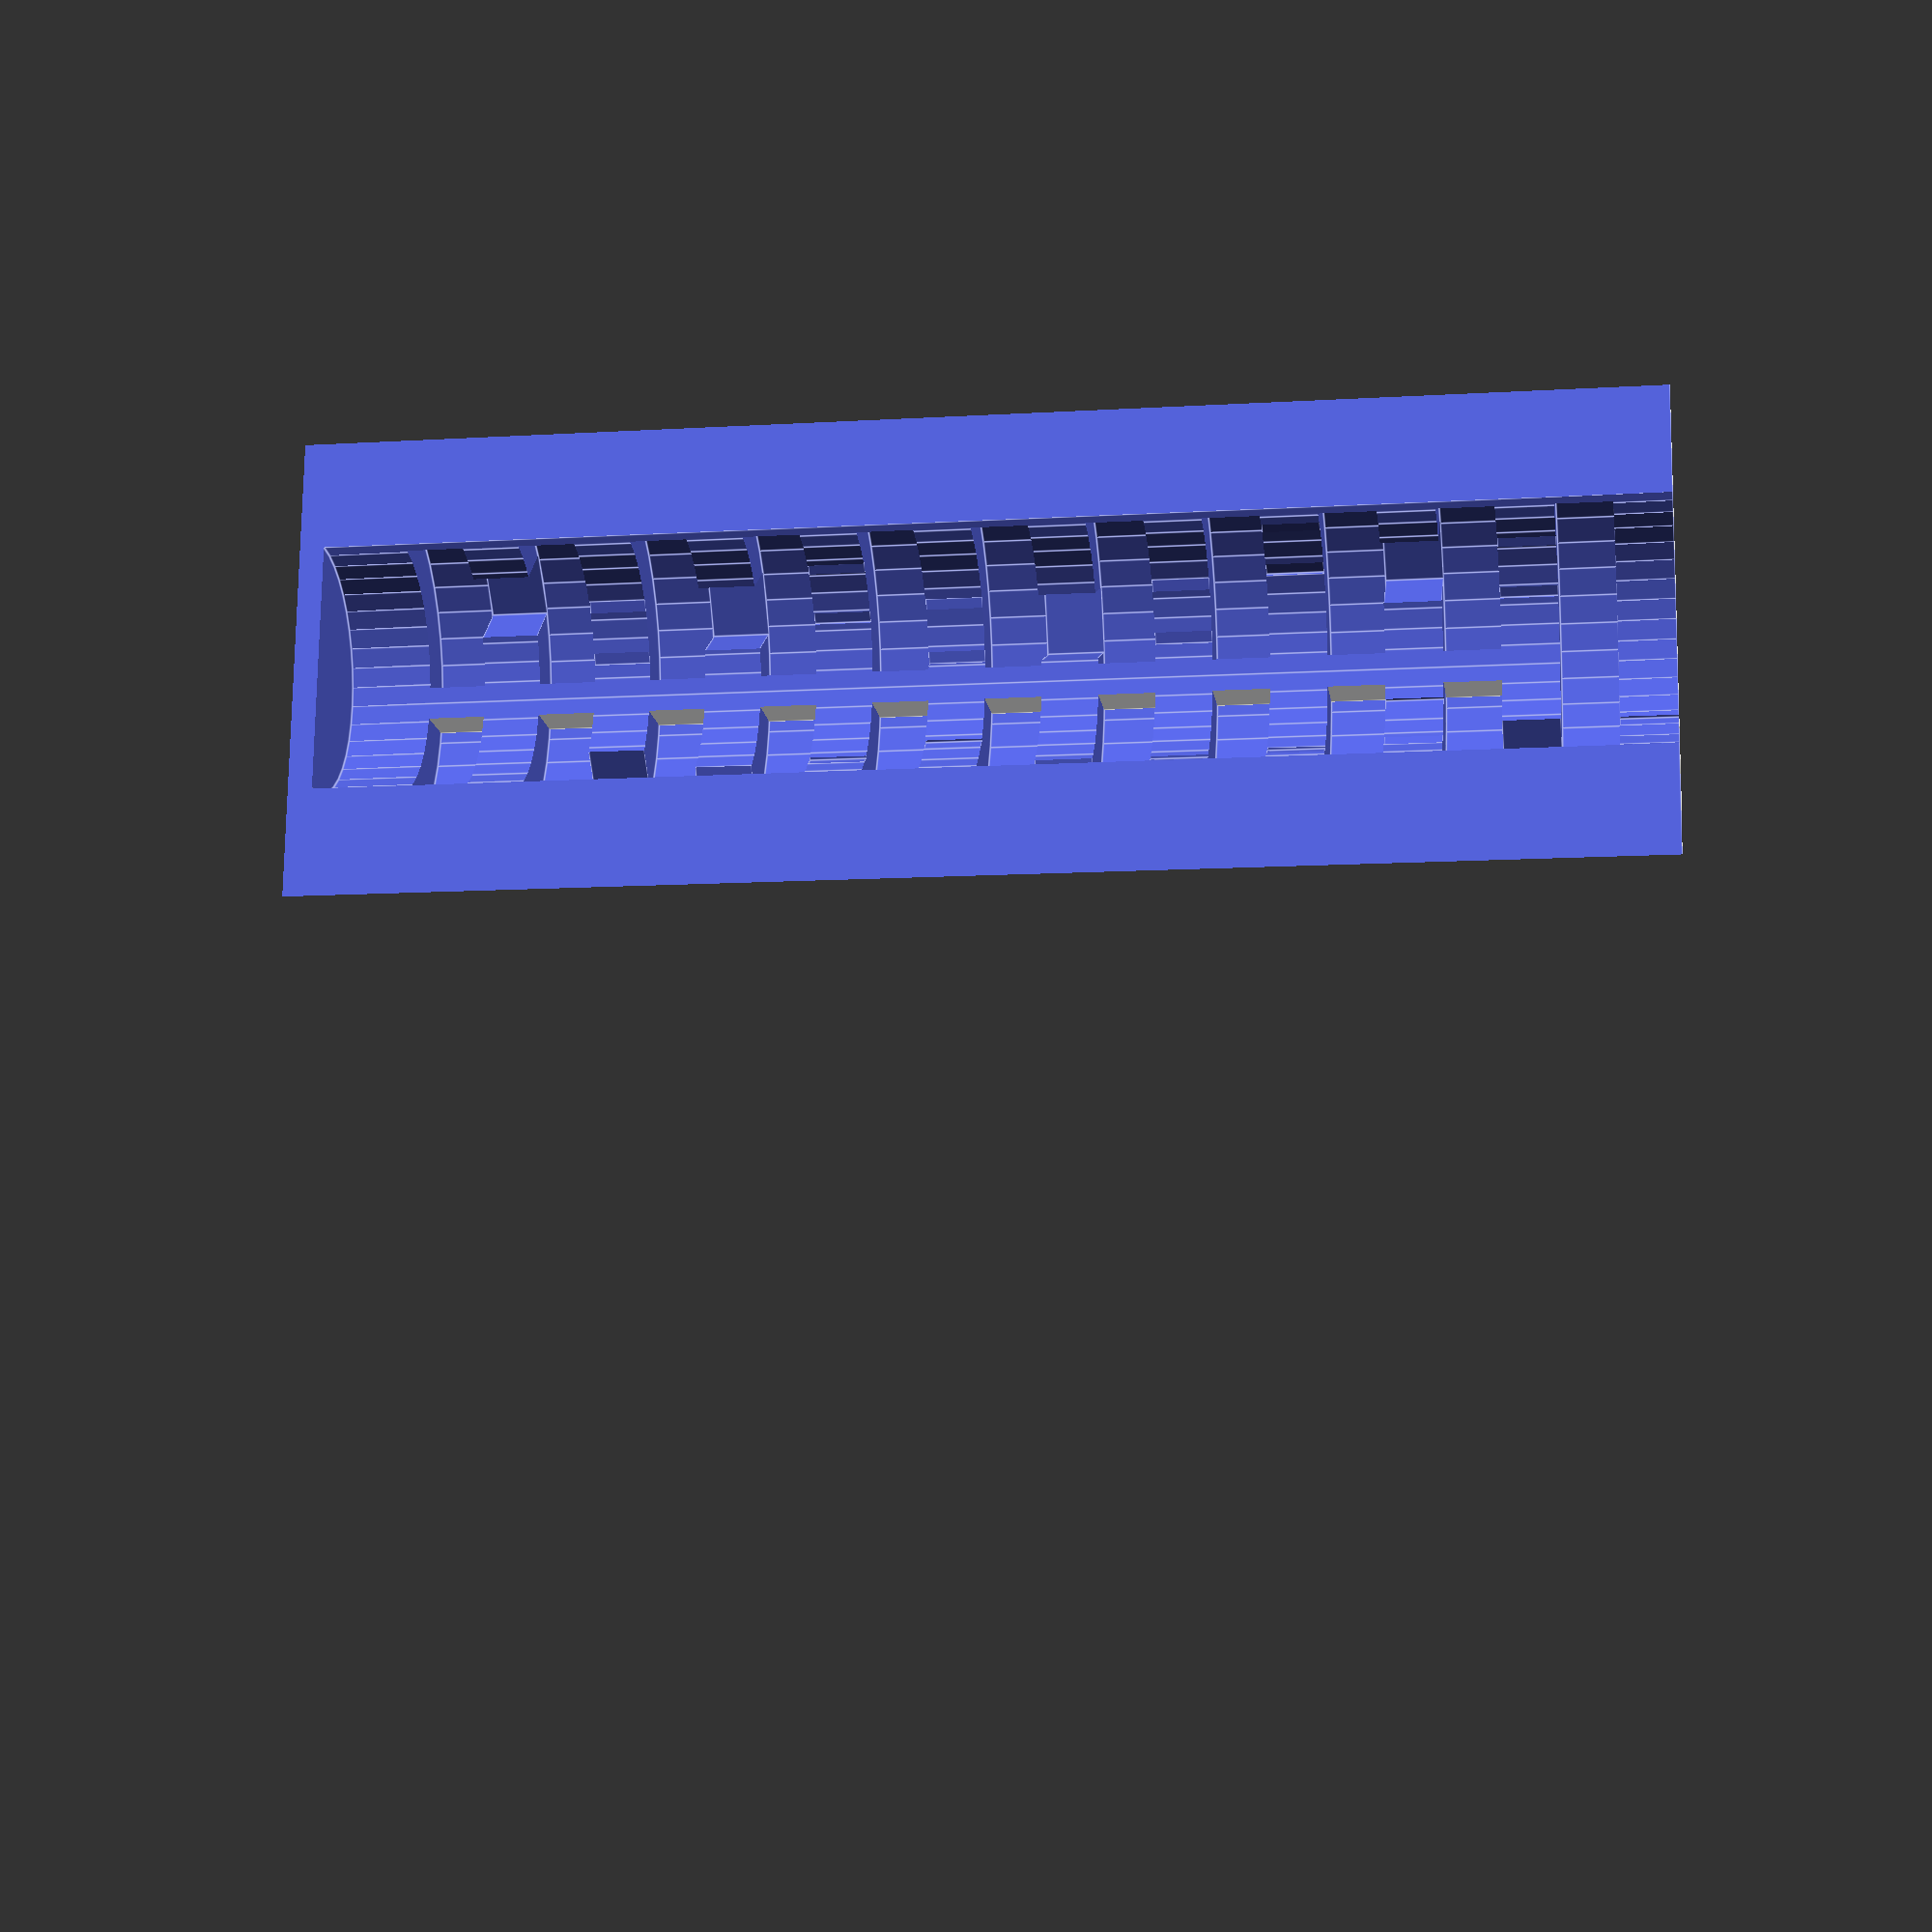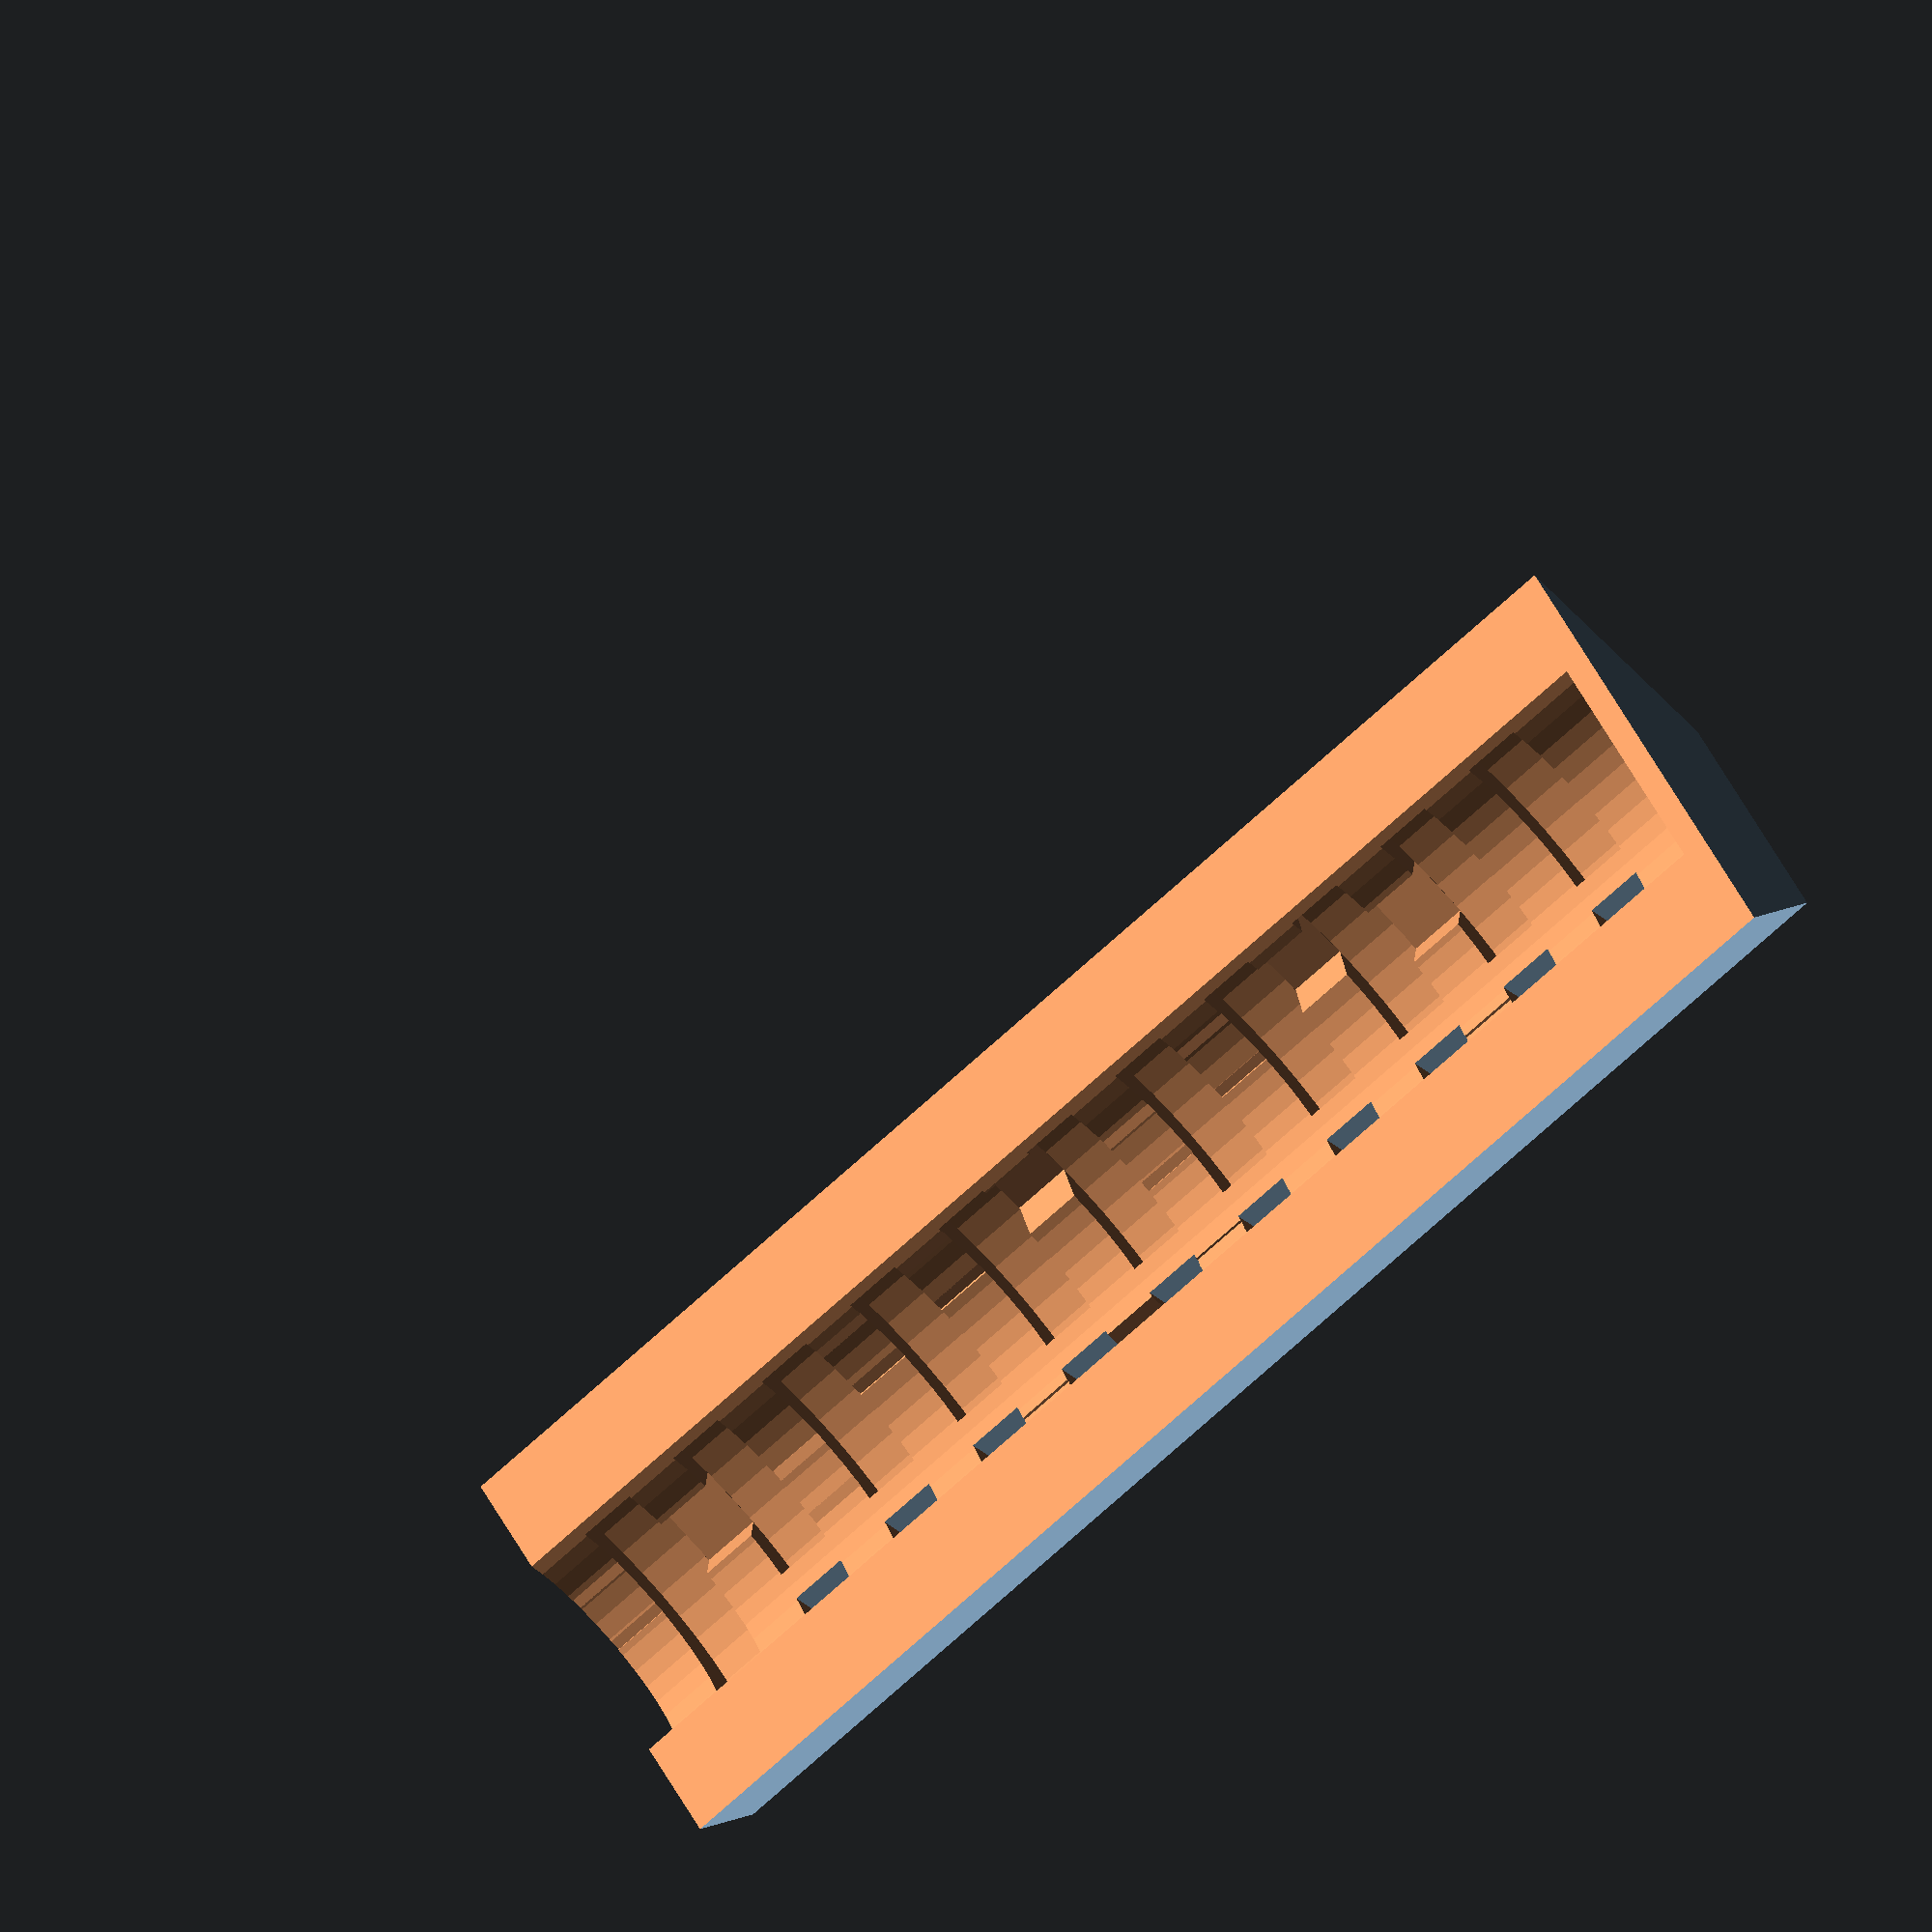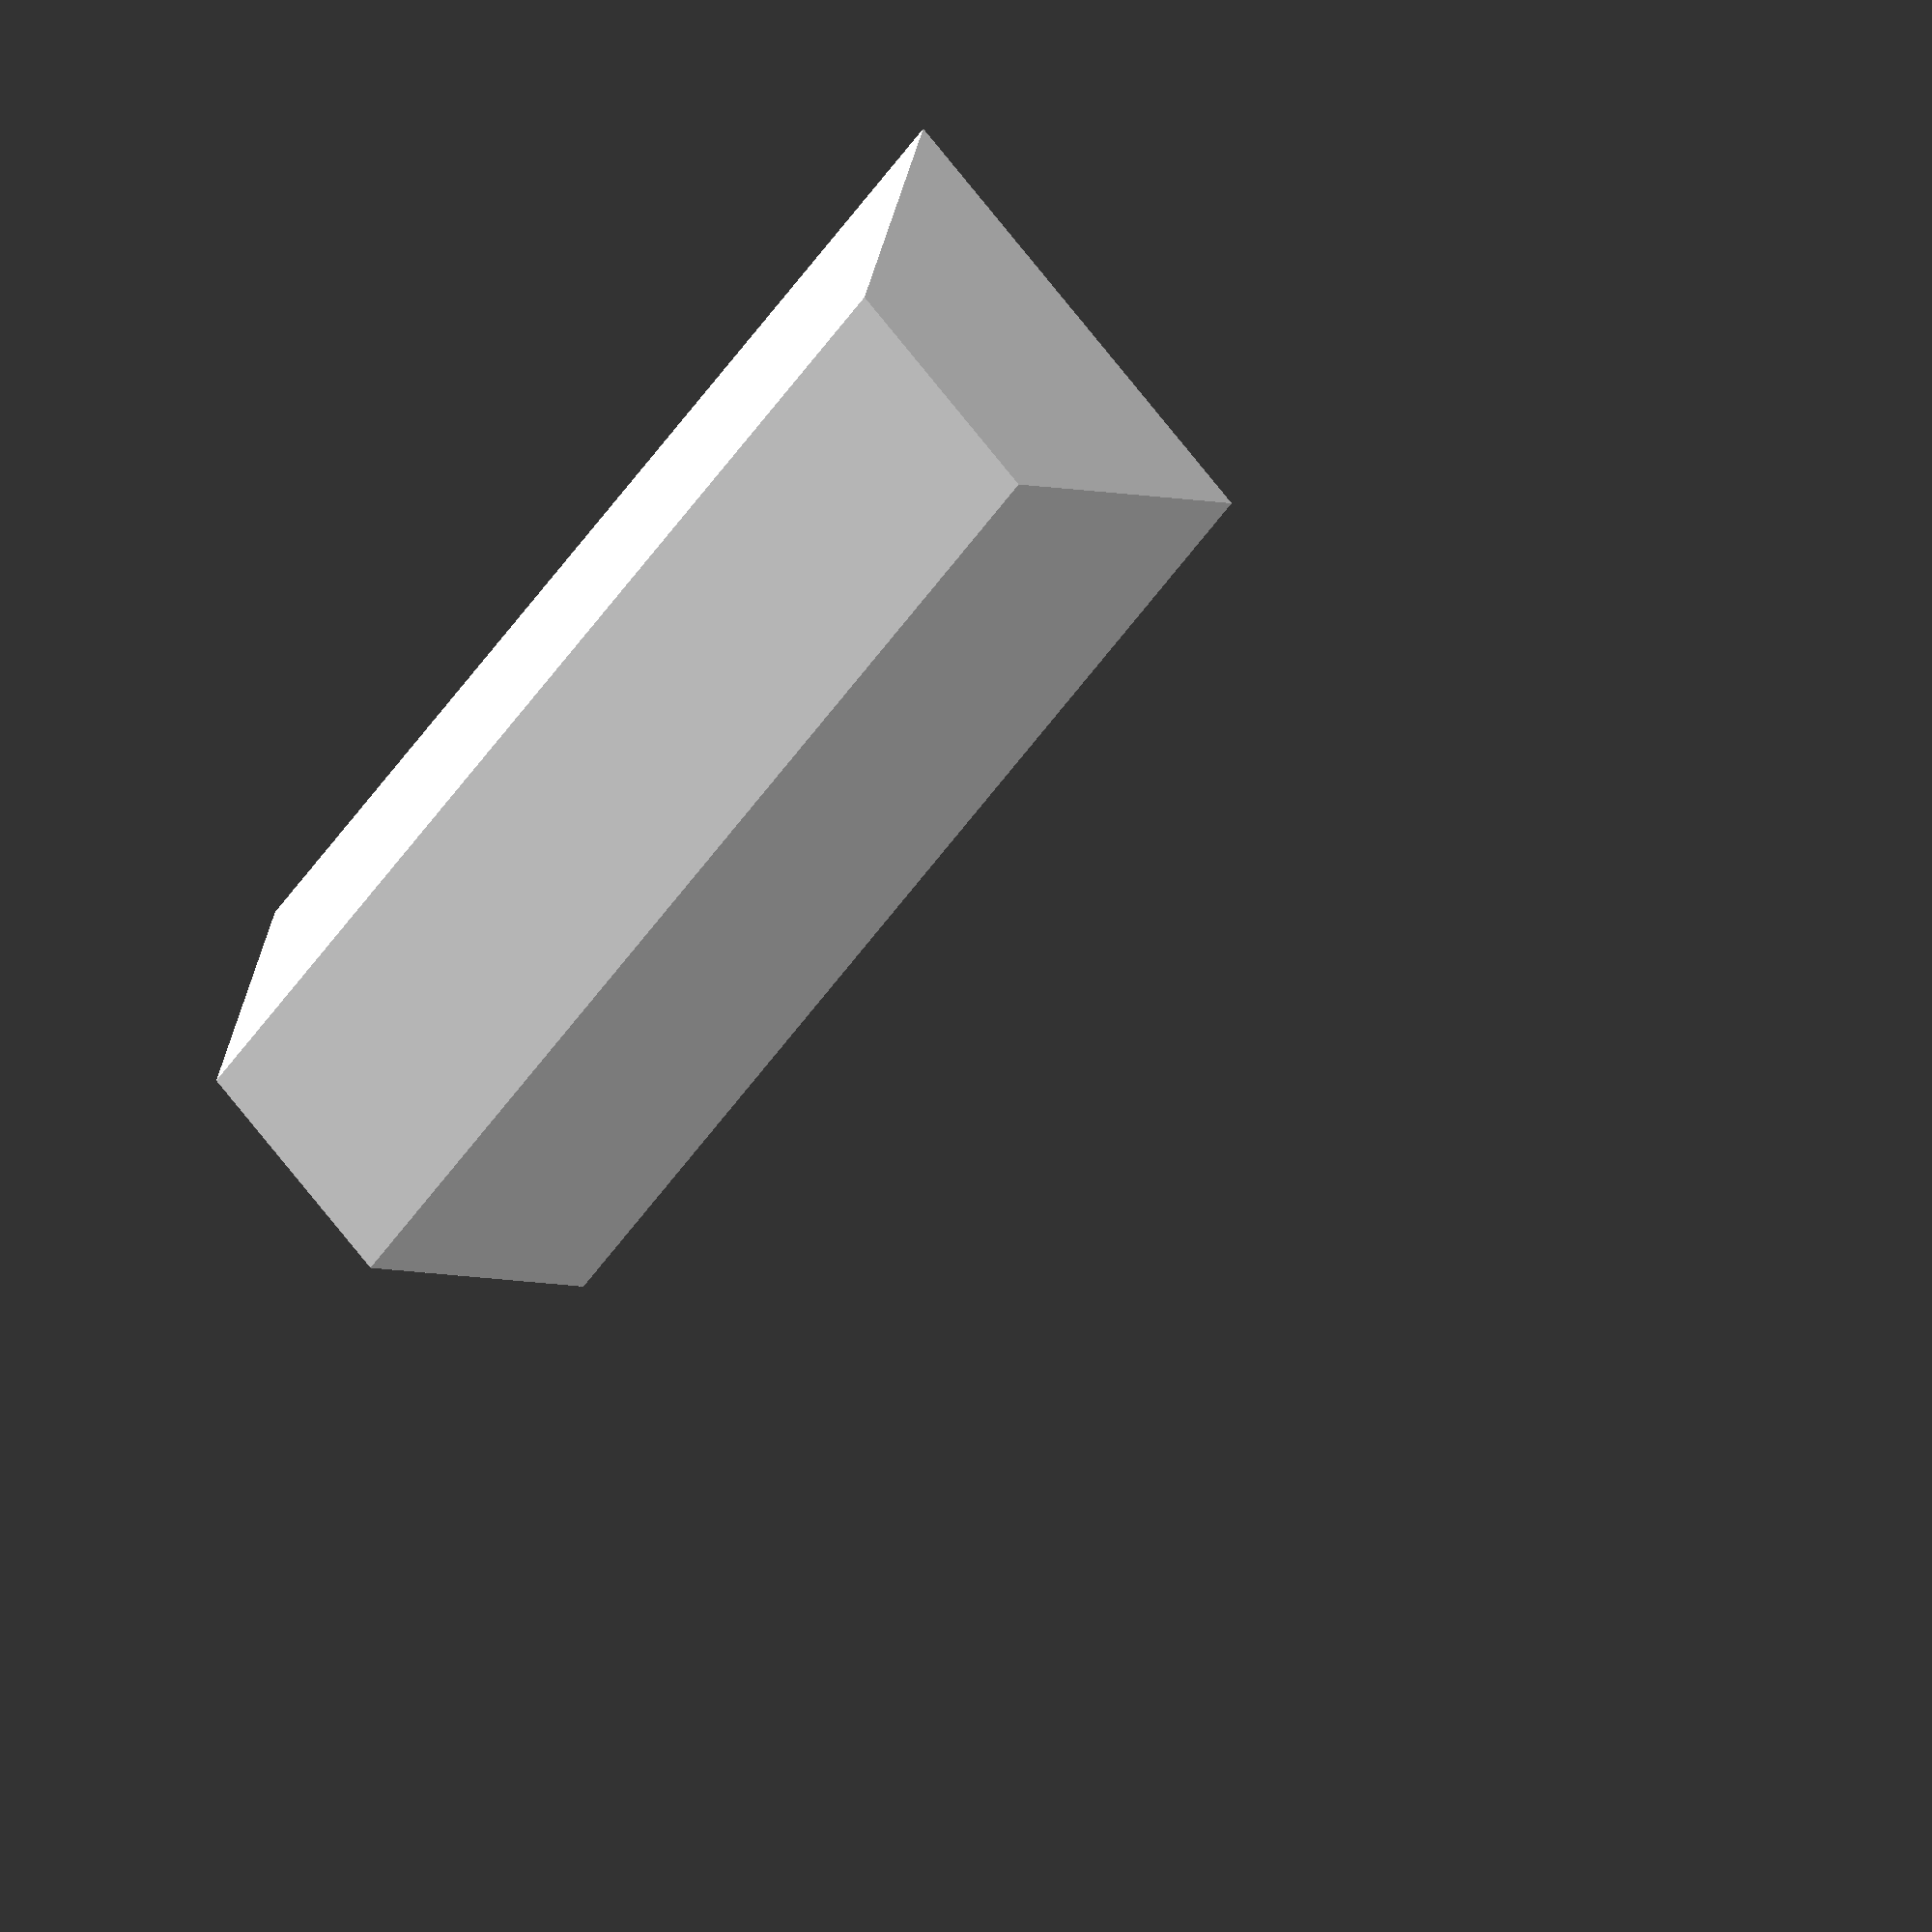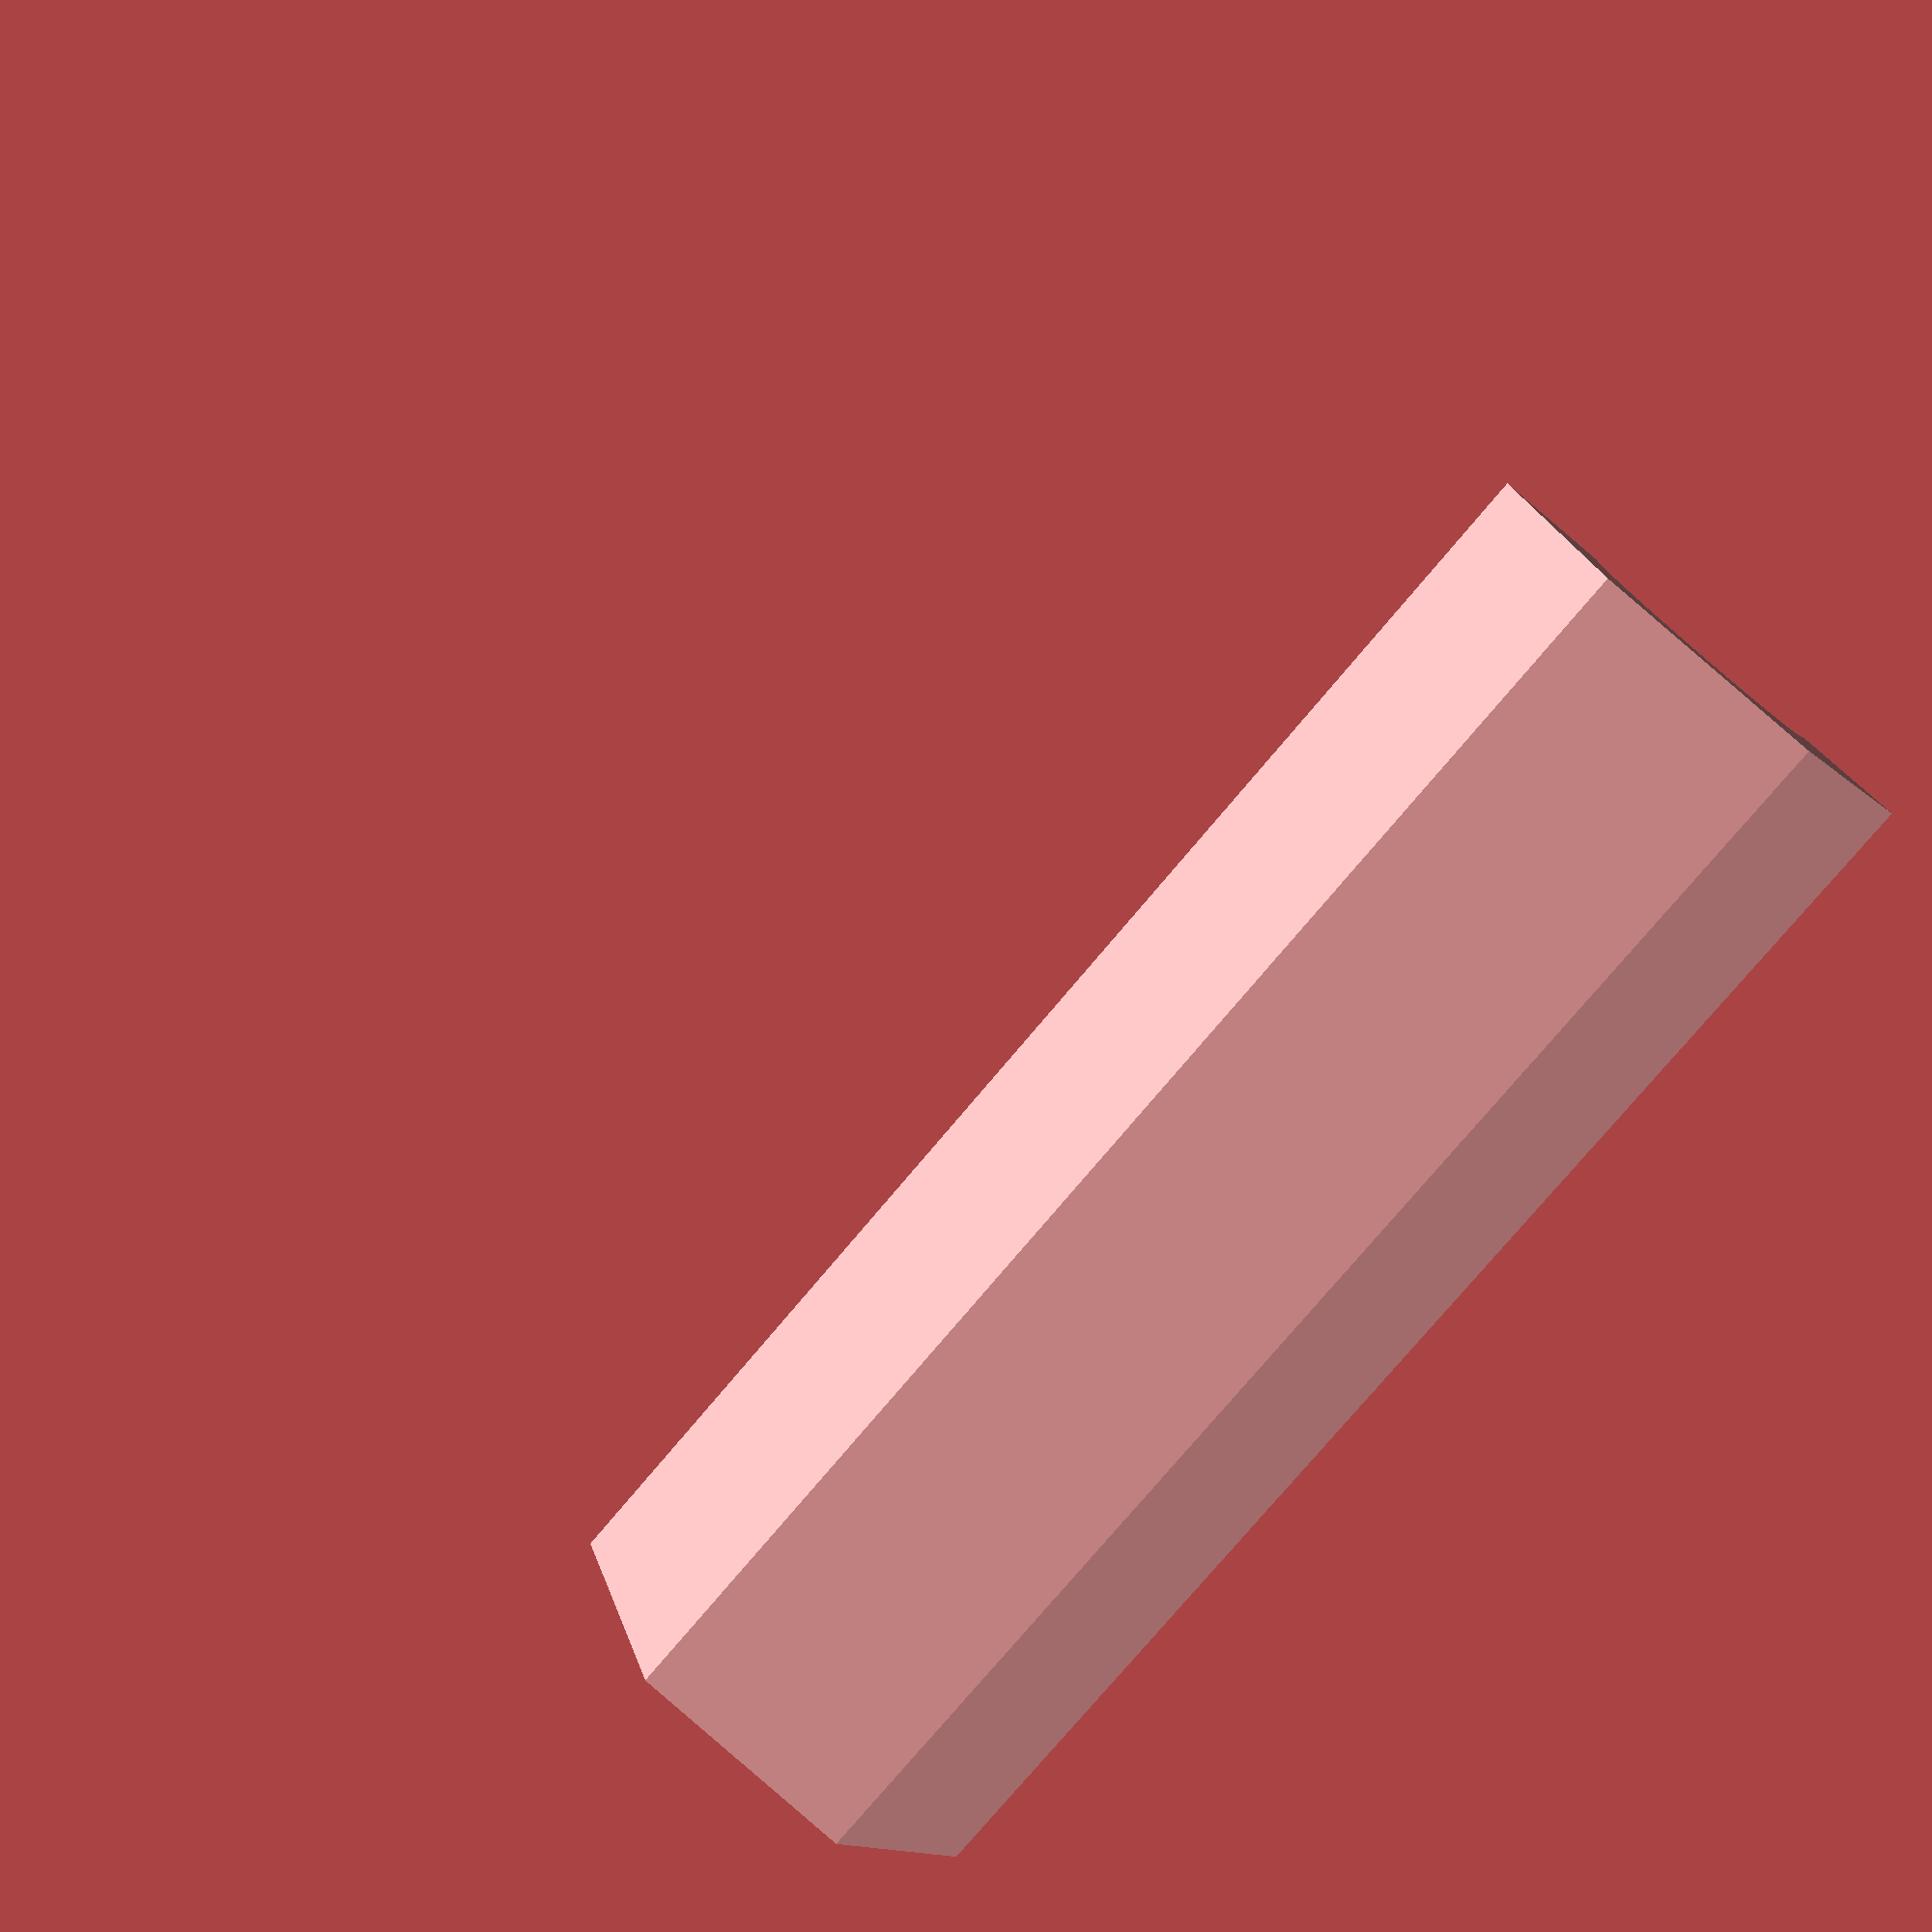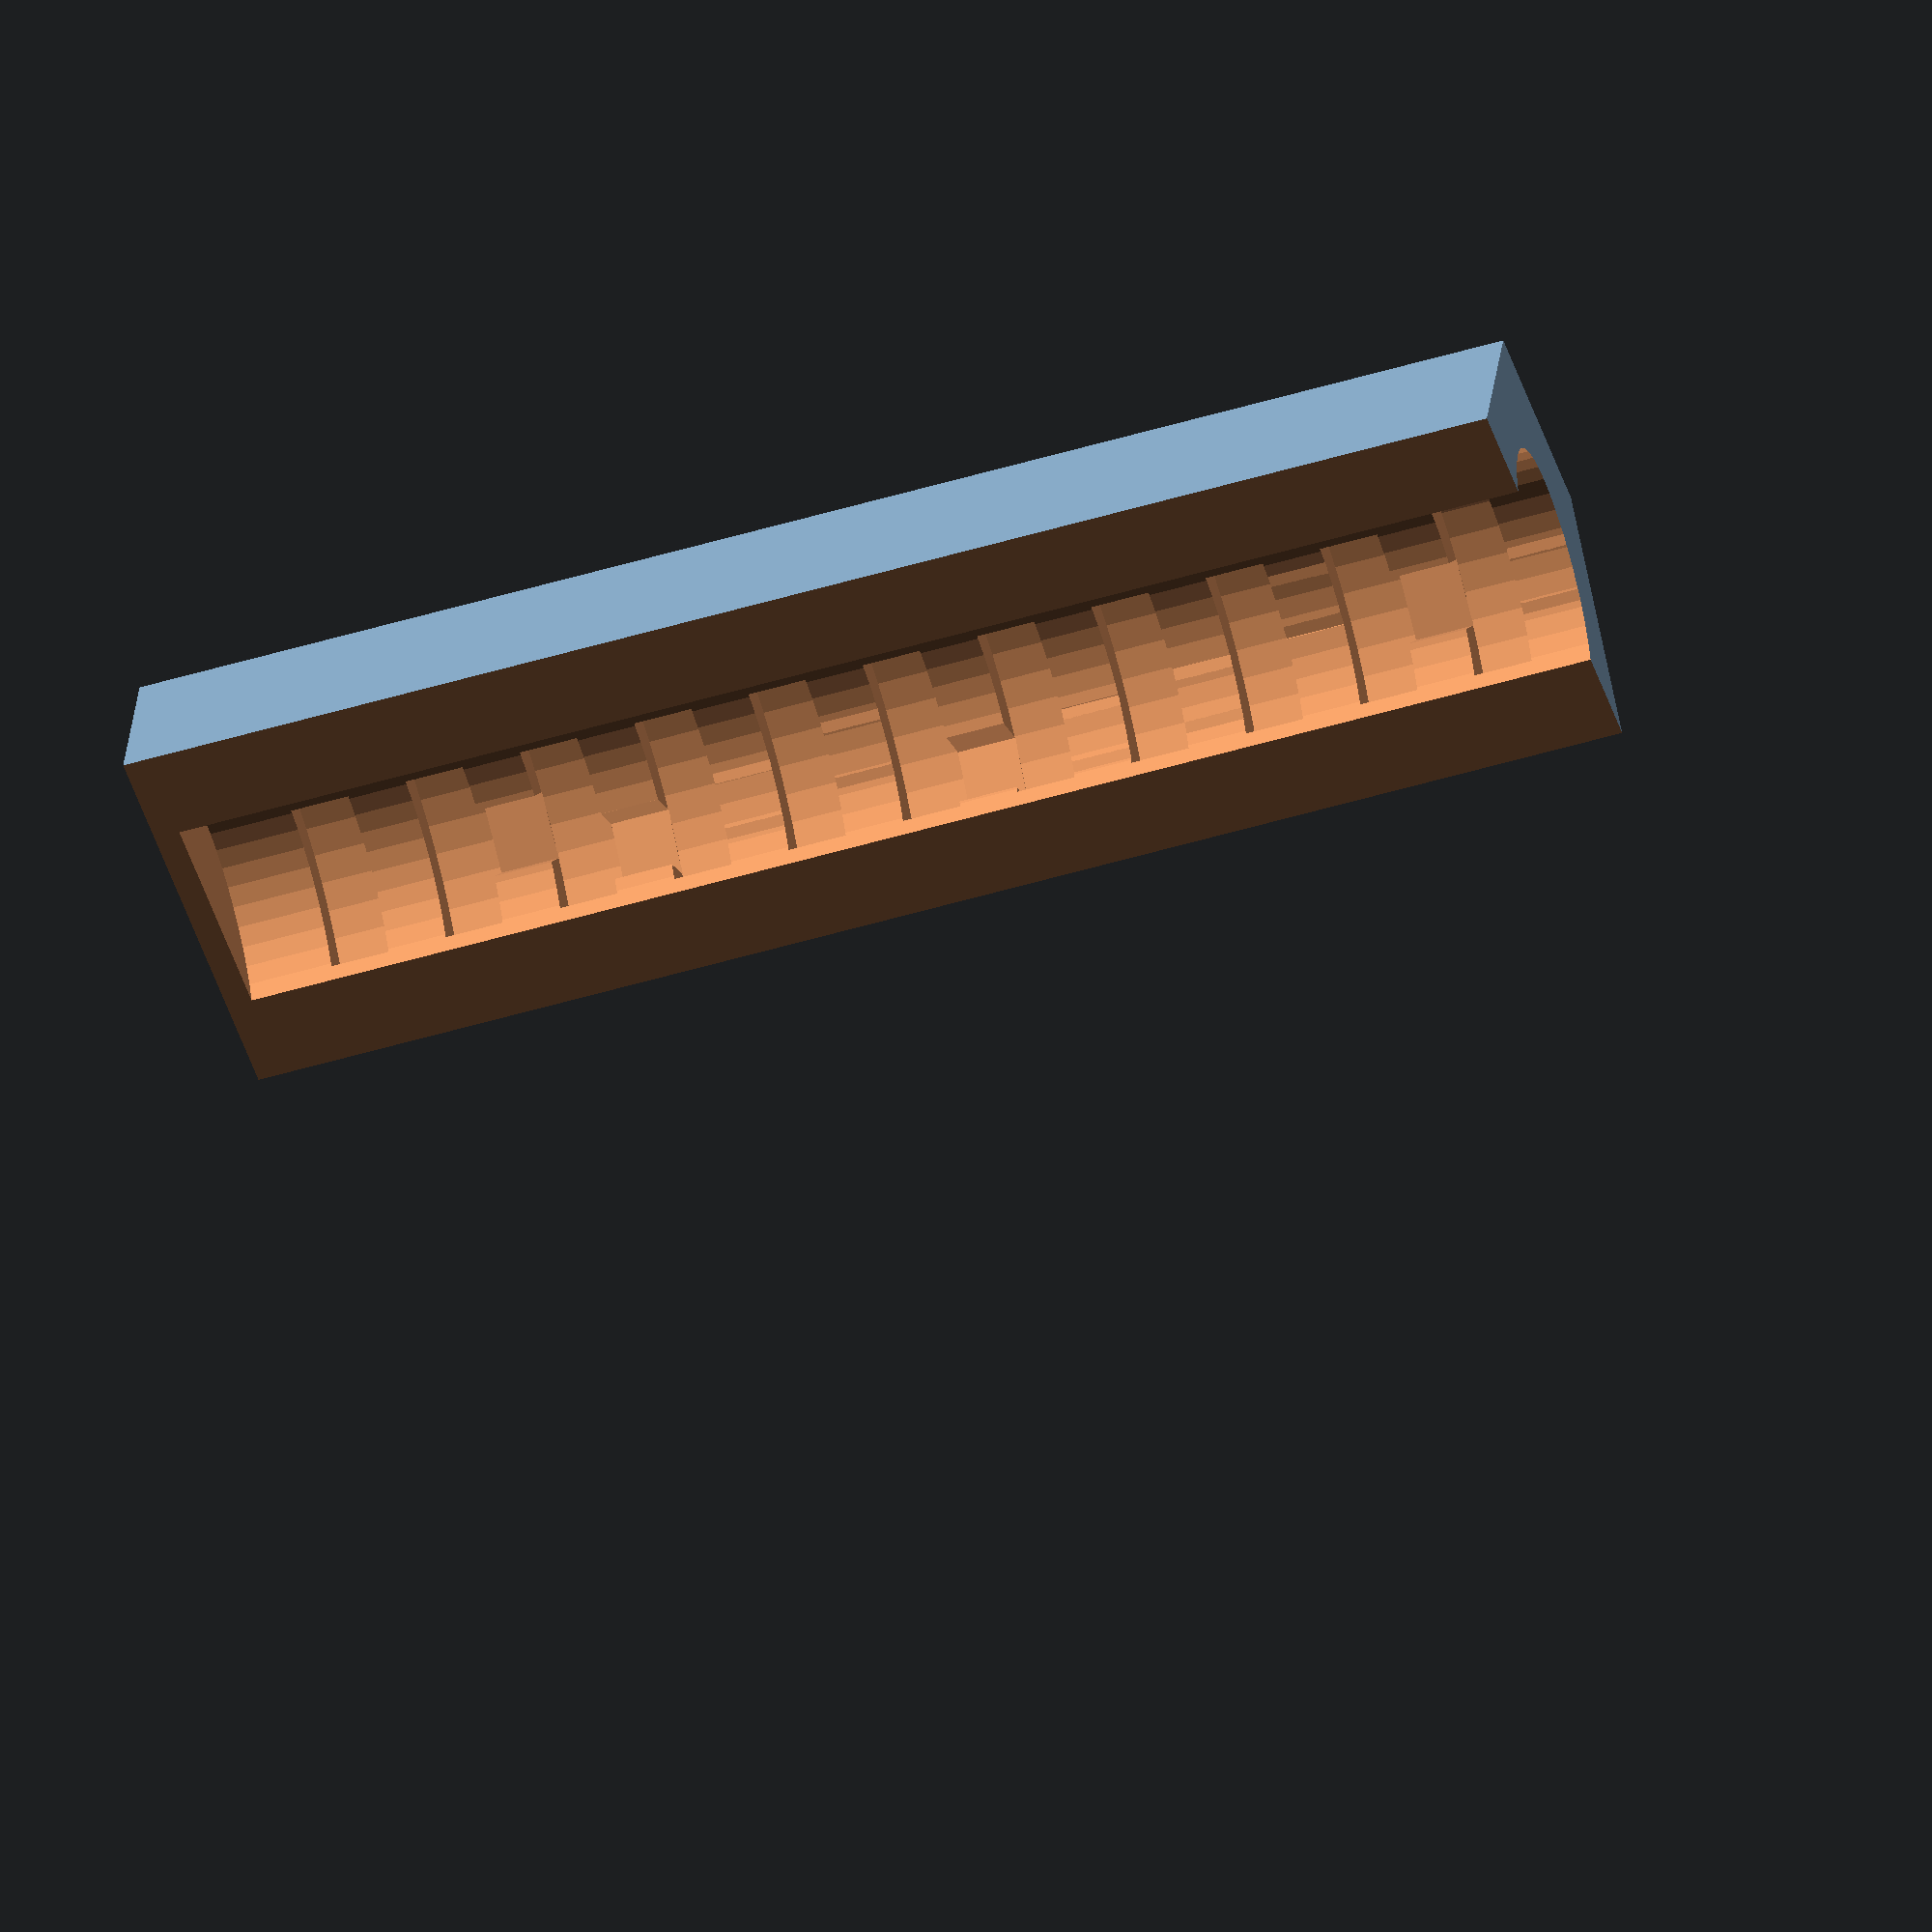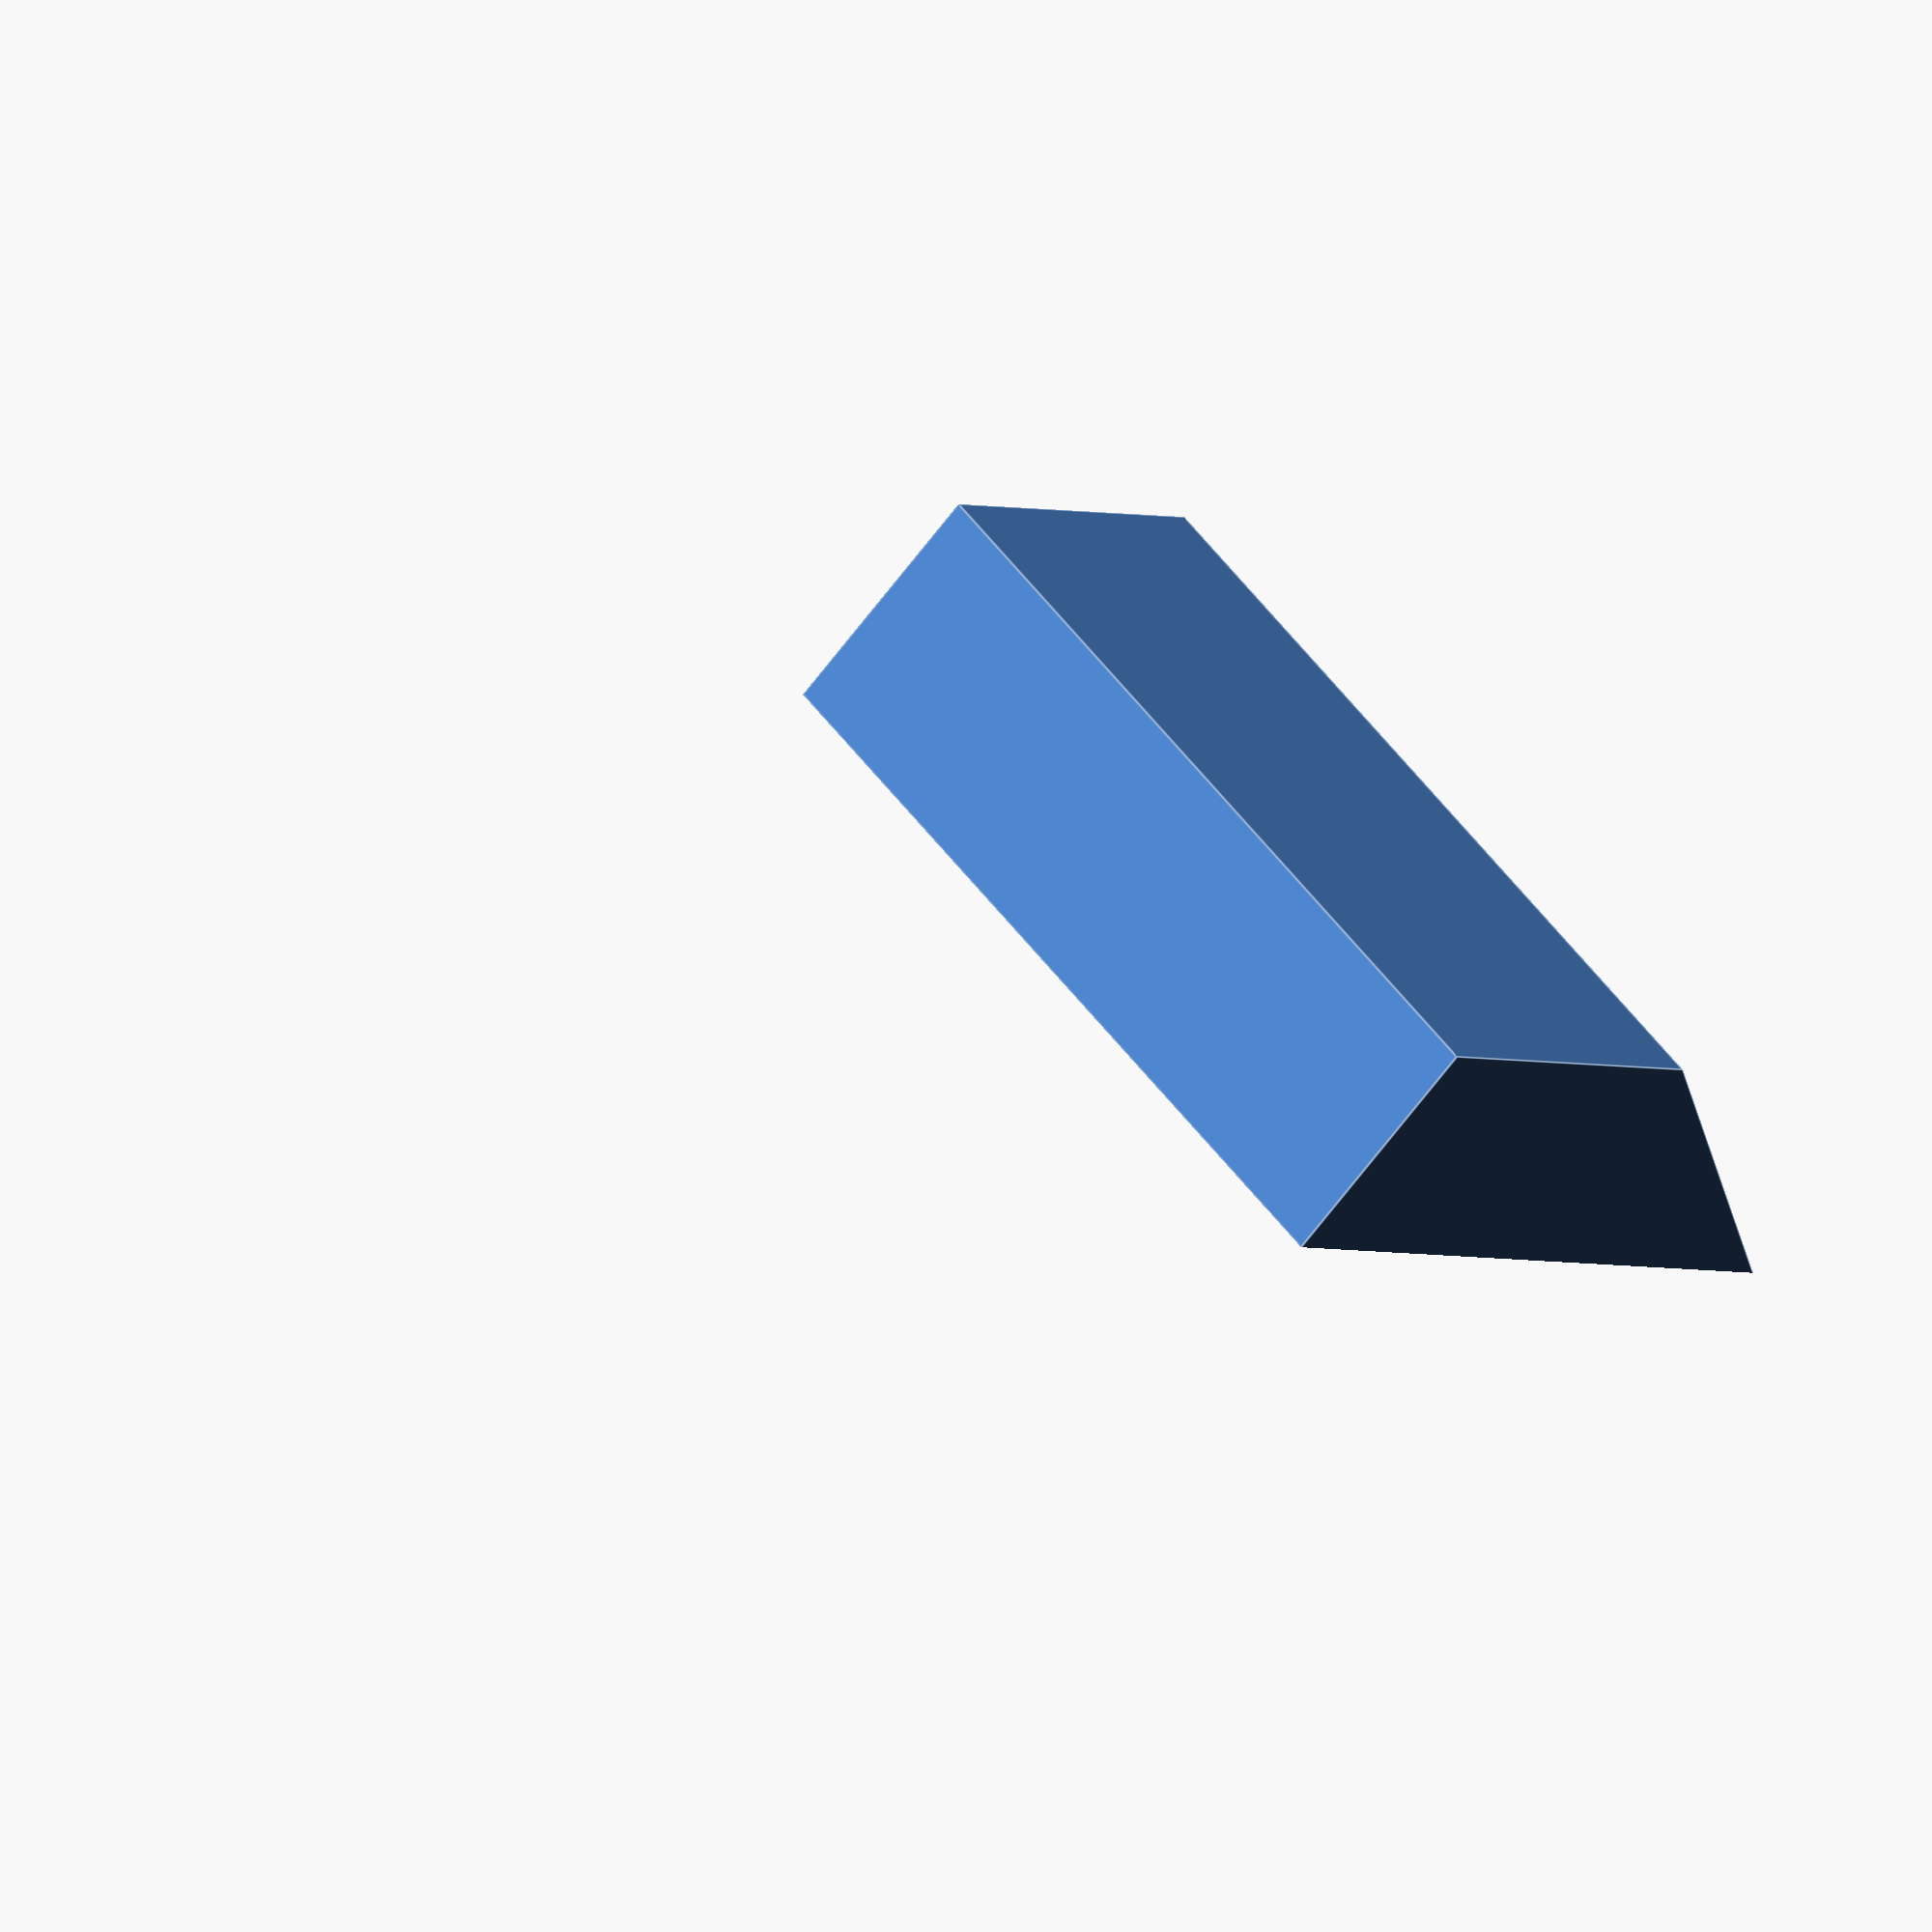
<openscad>
/*
 * V1 of Sliding Bolt Puzzle Box
 * Puzzle box that uses a sliding bolt.
 * Use the render_* variables to control which parts of the box are rendered to STL.
 * I recommend printing the outer box as two separate sides and glueing together.
 * When printed with the flat side down no supports should be required.
 * The inner part of the box can be printed vertically in one piece.
 * For the bolt I used a short length of 3mm diameter copper rod, cut to length and filed
 * to smooth out the ends.
 * If using a different diameter please change post_diameter accordingly.
 * Change angles array to control where the cutouts are placed in the outer box.
 */

inner_box_diameter = 15;
inner_box_wall_thickness = 2;
inner_box_base_height = 5;

post_offset_from_top = 5;

outer_box_diameter = 29;
outer_box_top_thickness = 5;
box_tolerance = 0.5;

post_diameter = 3;
post_tolerance = 0.5;

maze_track_depth = 3;
maze_track_width = post_diameter+post_tolerance;

num_tracks = 10;

maze_height = (num_tracks * 2 + 1) * maze_track_width + post_offset_from_top;

eps = 0.01;
big = 100;

$fn=40;

render_all = false;
render_side_0 = true;
render_side_1 = false;
render_inner = false;

// Left column contains holes for upper bolt.
// Each subsequent hole should be either within the same segment
// or the one opposite.
// Right column contains holes for the lower bolt.
// Each hole should be 90 degrees or -90 degrees rotated from the upper bolt
// hole in the row below.
hole_angles = [
45, 
-45, 225,
135, 30,
-60, 60,
-30, 65,
155, -115,
-25, 45,
-45, 55,
145, -120,
-30, 225,
135
];
hole_heights = [0, 
1, 1,
2, 2,
3, 3,
4, 4,
5, 5,
6, 6,
7, 7,
8, 8, 
9, 9,
10
];

blocker_angles = [];
blocker_heights = [];

// The inner box

translate([40, 0, 0])
difference() {
    union() {
        cylinder(h=inner_box_base_height, d=outer_box_diameter, $fn=6);
        
        translate([0, 0, inner_box_base_height])
        difference() {
            cylinder(maze_height, d=inner_box_diameter);
            cylinder(maze_height + eps, d=inner_box_diameter - 2*inner_box_wall_thickness);
            
            
            translate([0, big/2, maze_height - post_offset_from_top])
            rotate([90, 0, 0])
            cylinder(h=big, d=post_diameter+post_tolerance);
            
            
            translate([-big/2, 0, maze_height - post_offset_from_top -2*maze_track_width])
            rotate([0, 90, 0])
            cylinder(h=big, d=post_diameter+post_tolerance);
        }
    }
    if(!render_inner && !render_all) {
        translate([-big/2, -big/2, -eps])
        cube([big, big, big]);
    }
}


// The outer box
difference() {
    difference() {
        union() {
            difference() {
                // Outer hexagonal prism
                cylinder(h=maze_height + outer_box_top_thickness, d=outer_box_diameter, $fn=6);
                
                // Rings 
                for(i = [0:num_tracks]) {
                    translate([0,0,(1 + 2*i)*maze_track_width])
                    cylinder(h=maze_track_width, d=inner_box_diameter + box_tolerance + 2*maze_track_depth);
                }
            }
            
            translate([0,0,(maze_height+maze_track_width)/2])
            cube([inner_box_diameter+2*maze_track_depth+box_tolerance, 2, maze_height+maze_track_width/2], center=true);
            
            translate([0,0,(maze_height+maze_track_width)/2 + maze_track_width])
            rotate([0,0,90])
            cube([inner_box_diameter+2*maze_track_depth+box_tolerance, 2, maze_height+maze_track_width/2 - 2*maze_track_width], center=true);
        }       
        
        for(i = [0:len(hole_heights)-1]) {
            rotate([0,0,hole_angles[i]])
            translate([0,maze_track_depth/2,hole_heights[i]*maze_track_width*2 + maze_track_width/2-eps])
            cube([maze_track_width+post_tolerance, inner_box_diameter+maze_track_depth+box_tolerance/2, maze_track_width+3*eps], center=true);
        }
        
        translate([0,0,-eps])
            cylinder(h=maze_height + maze_track_width, d=inner_box_diameter + box_tolerance);
        
    }
    if(render_all) {
        
    }else if(render_side_0) {
        translate([-big/2, 0, -eps])
        cube([big, big, big]);
    }
    else if(render_side_1) {
        translate([-big/2, -big, -eps])
        cube([big, big, big]);
    } else {
        translate([-big/2, -big/2, -eps])
        cube([big, big, big]);
    }
}

</openscad>
<views>
elev=10.3 azim=85.2 roll=98.7 proj=p view=edges
elev=72.5 azim=228.6 roll=312.2 proj=o view=solid
elev=218.2 azim=225.5 roll=207.1 proj=o view=solid
elev=256.8 azim=171.7 roll=39.9 proj=p view=solid
elev=58.6 azim=196.5 roll=106.6 proj=o view=wireframe
elev=155.5 azim=12.3 roll=200.5 proj=o view=edges
</views>
